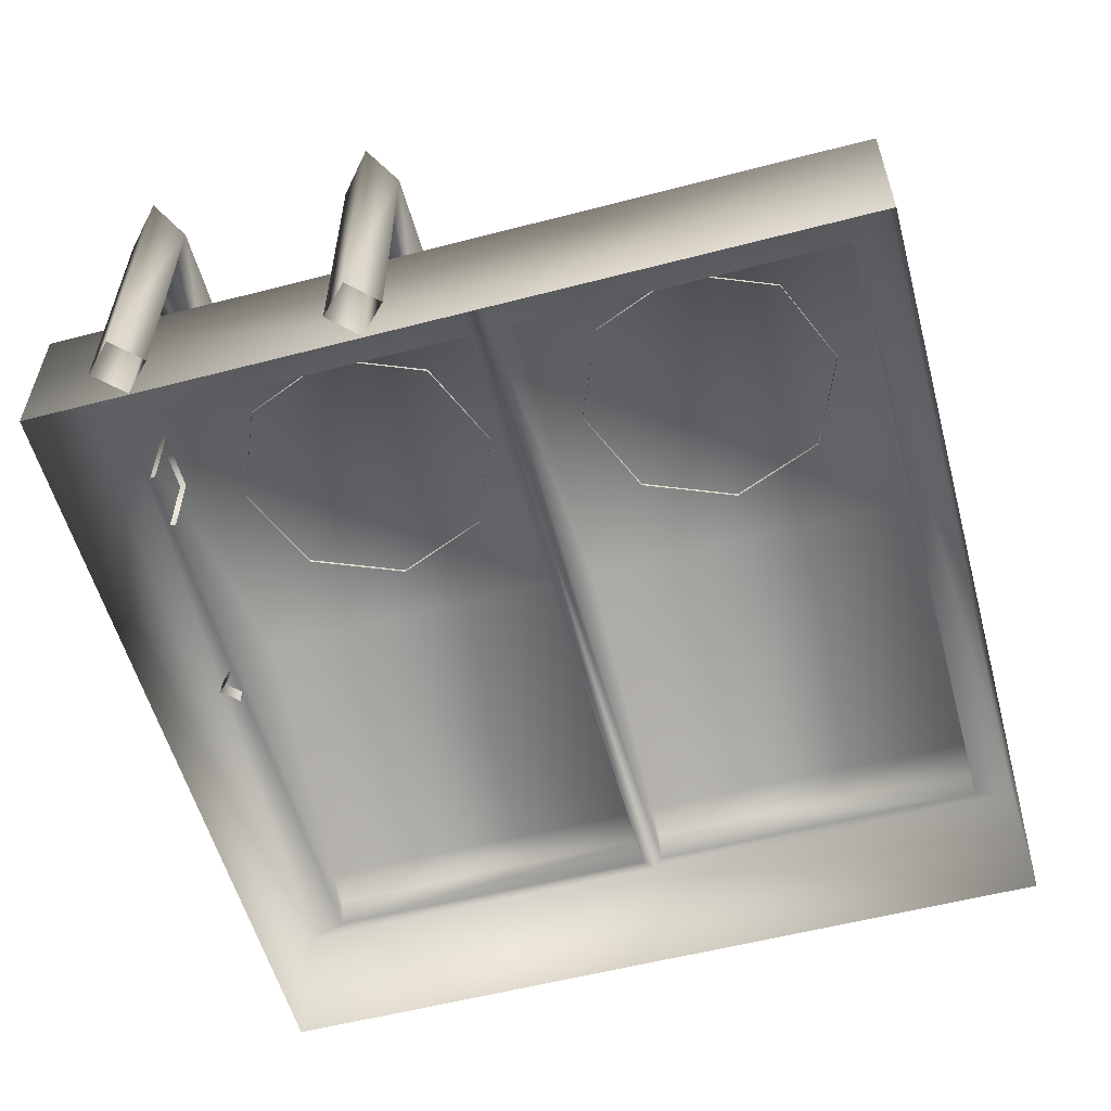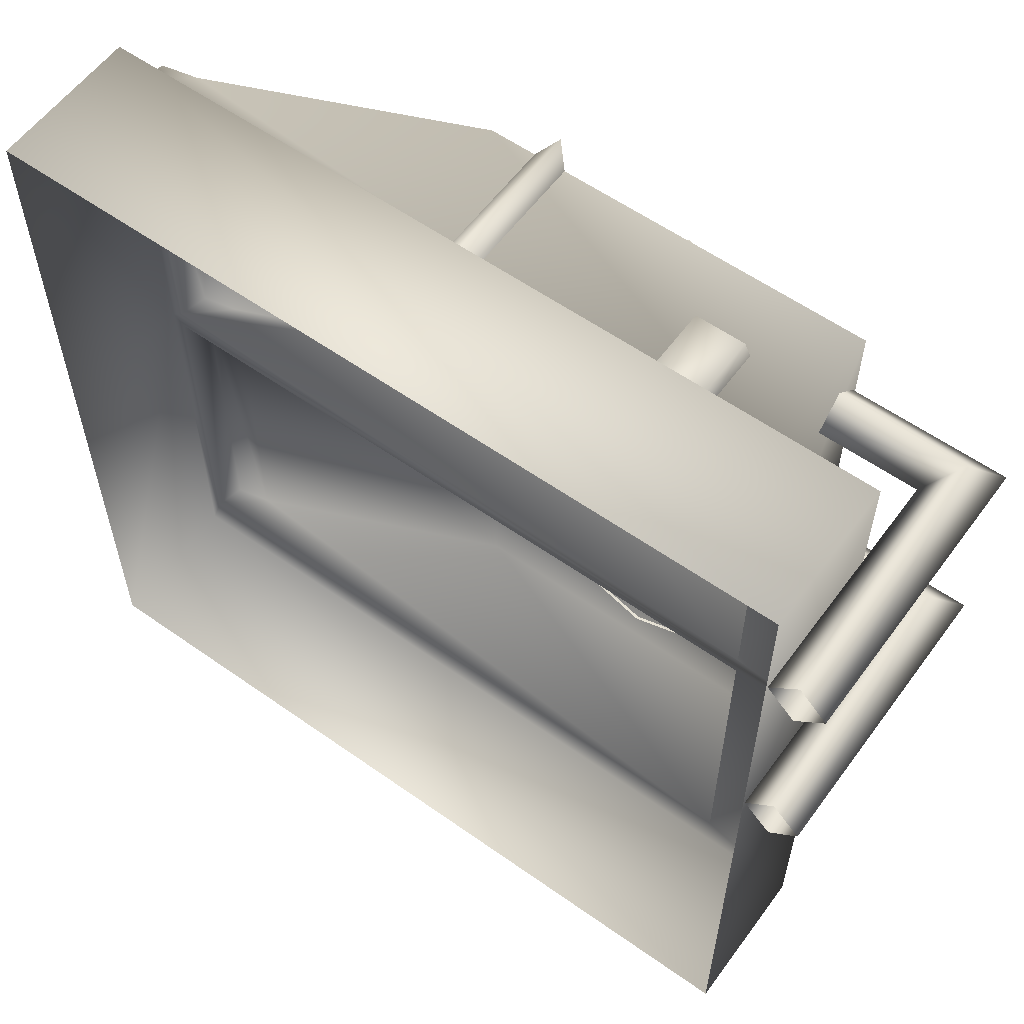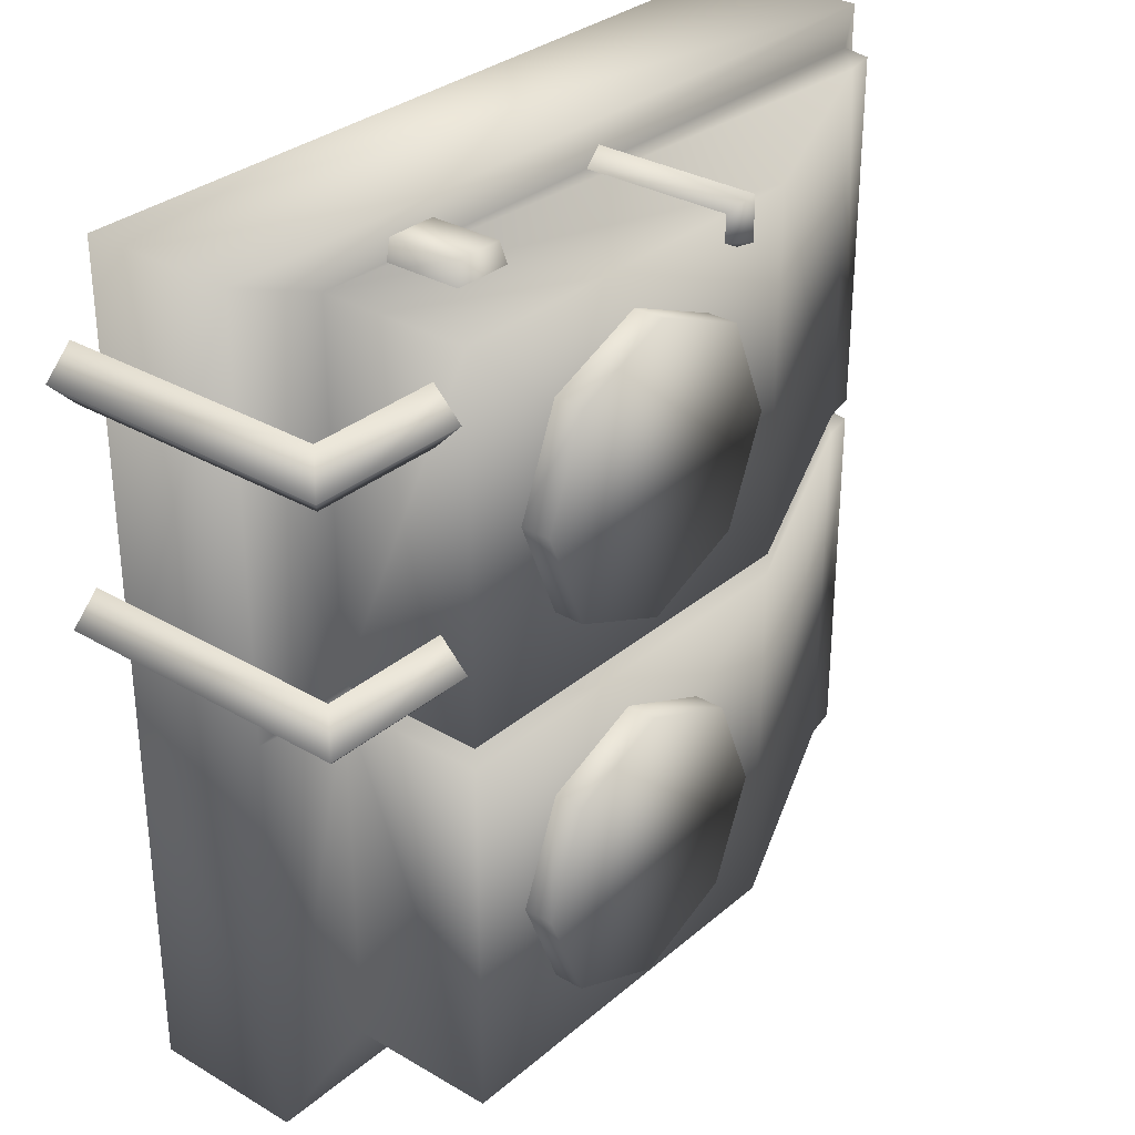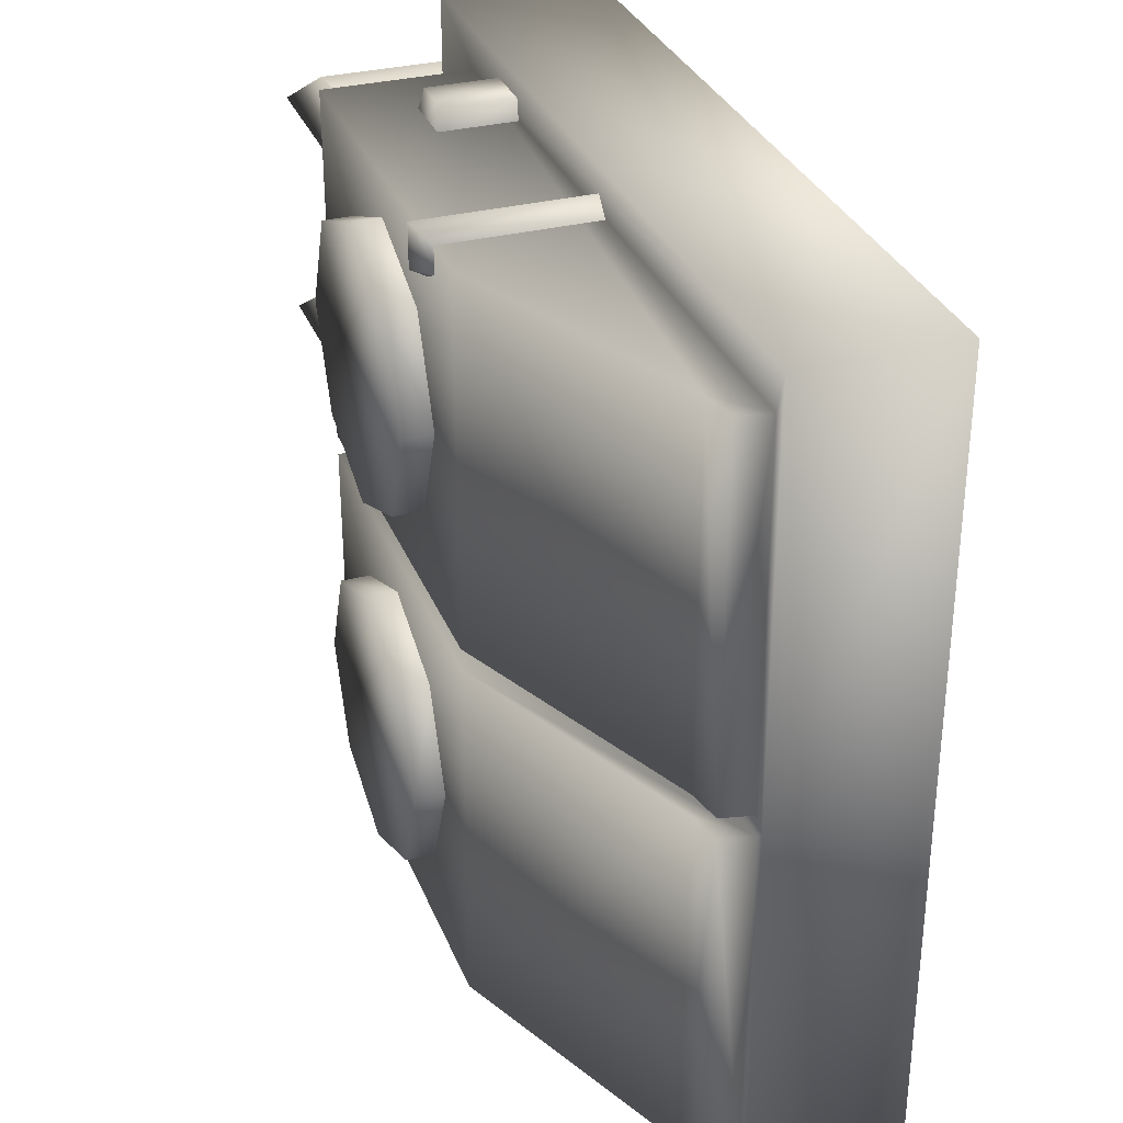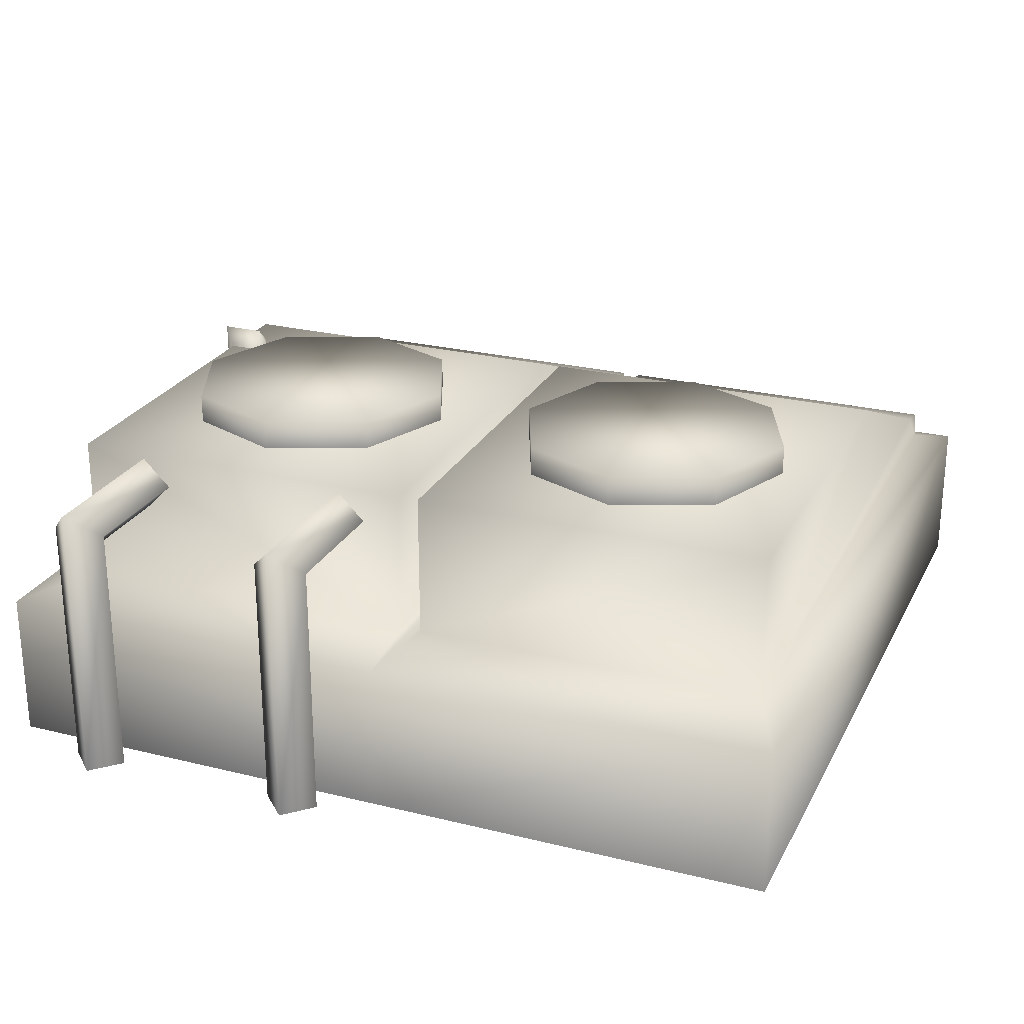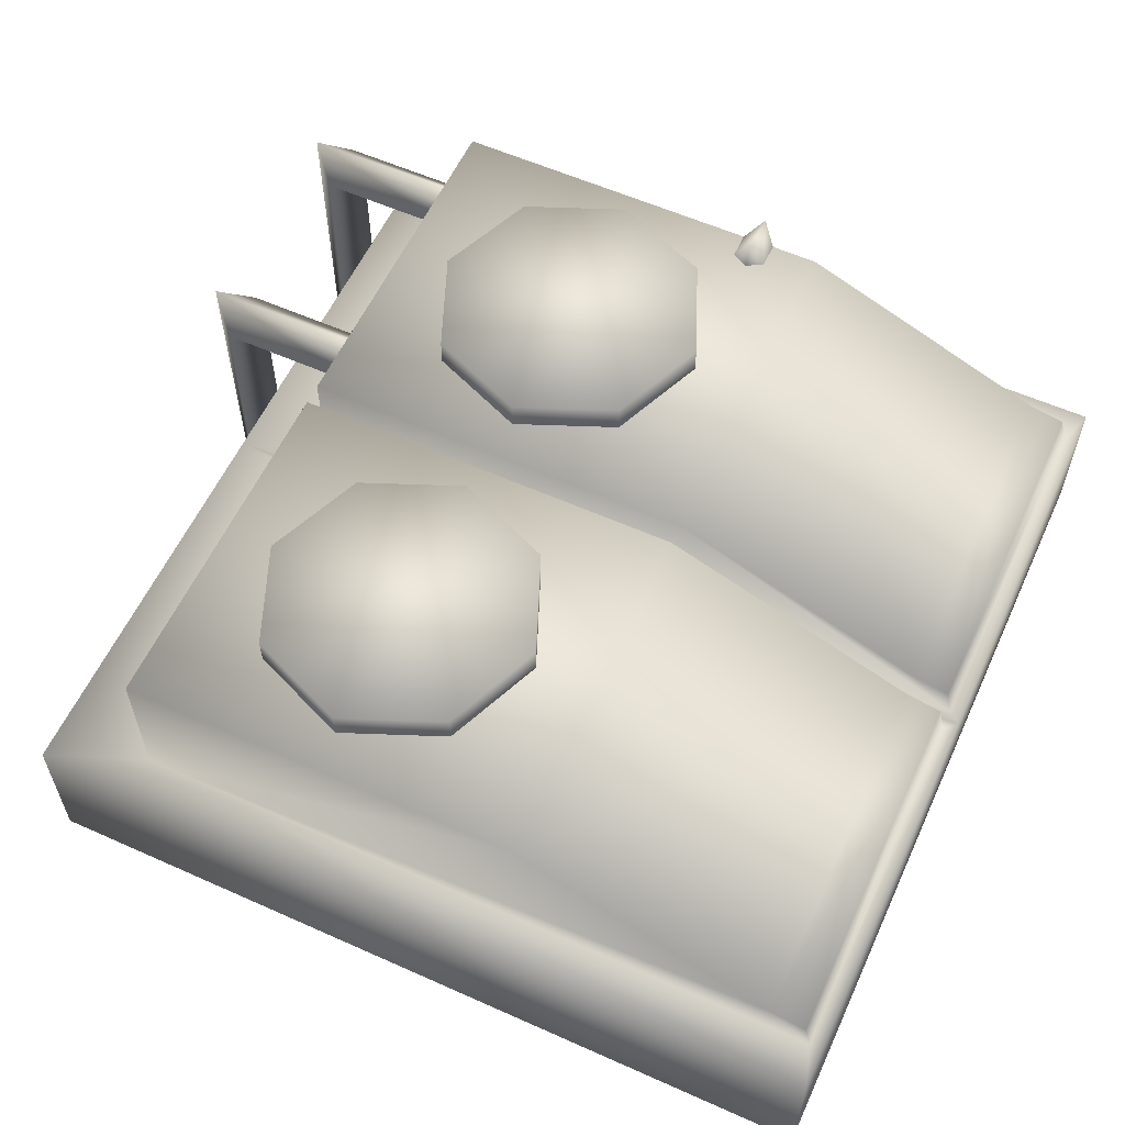
<metadata>
{"format":"obj","ext":"obj","renderer":"f3d","projection":"perspective","resolution":1024,"background":"white","views":[{"elev":-56.7,"azim":105.2,"up":"+Y"},{"elev":58.5,"azim":36.1,"up":"+Z"},{"elev":31.2,"azim":129.9,"up":"+Z"},{"elev":32.1,"azim":-109.6,"up":"+Z"},{"elev":25.0,"azim":111.9,"up":"+Y"},{"elev":58.5,"azim":-155.3,"up":"+Y"}]}
</metadata>
<code>
g fcbg_desert_004_building_04
v 2.203 -3.099e-06 2.399
v -2.535 -3.099e-06 2.399
v -2.535 0.8871 2.399
v 2.203 0.8871 2.399
v 1.625 0.8871 2.168
v 1.625 0.8871 0.06194
v 2.203 0.8871 1.669e-06
v -2.463 0.8871 0.06194
v -2.535 0.8871 1.669e-06
v -2.463 0.8871 2.168
v -2.535 -3.099e-06 2.399
v -2.535 -3.099e-06 1.669e-06
v -2.535 -3.099e-06 -2.399
v -2.535 0.8871 -2.399
v -2.216 1.107 2.168
v -2.422 1.065 2.168
v -0.7055 1.749 2.168
v 1.625 1.749 2.168
v -2.463 0.8871 -0.06194
v 1.625 0.8871 -0.06194
v -2.463 0.8871 -2.168
v 2.203 0.8871 -2.399
v 1.625 0.8871 -2.168
v 2.203 -3.099e-06 -2.399
v -2.535 -3.099e-06 -2.399
v -2.216 1.107 -2.168
v -2.422 1.065 -2.168
v -0.7055 1.749 -2.168
v 1.625 1.749 -2.168
v 2.203 -3.099e-06 1.669e-06
v 2.203 -3.099e-06 2.399
v 2.203 0.8871 2.399
v 2.203 0.8871 1.669e-06
v 2.203 0.8871 -2.399
v 2.203 -3.099e-06 -2.399
v 1.625 0.8871 2.168
v 1.625 1.749 2.168
v 1.625 1.749 0.06194
v -0.7055 1.749 0.06194
v -0.7055 1.749 2.168
v -2.216 1.107 0.06194
v -2.216 1.107 2.168
v -2.422 1.065 0.06194
v -2.422 1.065 2.168
v -2.463 0.8871 2.168
v -2.463 0.8871 0.06194
v -2.216 1.107 0.06194
v -2.422 1.065 0.06194
v -2.463 0.8871 0.06194
v -0.7055 1.749 0.06194
v 1.625 0.8871 0.06194
v 1.625 1.749 0.06194
v -0.4269 1.749 2.168
v -0.33 0.7891 2.265
v -0.4269 0.7891 2.168
v -0.33 1.846 2.265
v -0.2332 0.7891 2.168
v -0.4269 1.749 2.015
v -0.2332 1.749 2.168
v -0.33 1.846 2.015
v -0.33 1.749 1.962
v -0.2332 1.749 2.015
v 0.8885 0.8872 2.287
v 1.183 1.299 2.287
v 1.183 0.8872 2.287
v 0.8885 1.299 2.287
v 1.212 1.336 2.133
v 0.8596 1.336 2.133
v 0.8596 0.8872 2.133
v 1.212 0.8872 2.133
v 1.183 0.8872 2.287
v 1.183 1.299 2.287
v 1.212 1.336 2.133
v 2.207 1.387 1.773
v 2.371 0.007476 1.937
v 2.207 0.007476 1.773
v 2.371 1.55 1.937
v 1.482 1.387 1.773
v 1.482 1.55 1.937
v 2.535 0.007476 1.773
v 2.535 1.714 1.773
v 1.482 1.714 1.773
v 1.482 1.55 1.609
v 2.371 1.55 1.609
v 1.482 1.387 1.773
v 2.371 0.007476 1.609
v 2.207 1.387 1.773
v 2.207 0.007476 1.773
v 2.207 1.387 0.4568
v 2.371 0.007476 0.6205
v 2.207 0.007476 0.4568
v 2.371 1.55 0.6205
v 1.482 1.387 0.4568
v 1.482 1.55 0.6205
v 2.535 0.007476 0.4568
v 2.535 1.714 0.4568
v 1.482 1.714 0.4568
v 1.482 1.55 0.2931
v 2.371 1.55 0.2931
v 1.482 1.387 0.4568
v 2.371 0.007476 0.2931
v 2.207 1.387 0.4568
v 2.207 0.007476 0.4568
v 1.625 0.8871 -0.06194
v 1.625 1.749 -2.168
v 1.625 0.8871 -2.168
v 1.625 1.749 -0.06194
v -0.7055 1.749 -0.06194
v -0.7055 1.749 -2.168
v -2.216 1.107 -0.06194
v -2.216 1.107 -2.168
v -2.422 1.065 -0.06194
v -2.422 1.065 -2.168
v -2.463 0.8871 -2.168
v -2.463 0.8871 -0.06194
v -2.216 1.107 -0.06194
v -2.463 0.8871 -0.06194
v -2.422 1.065 -0.06194
v -0.7055 1.749 -0.06194
v 1.625 0.8871 -0.06194
v 1.625 1.749 -0.06194
v -0.1148 1.732 -1.69
v 0.4607 1.732 -1.929
v 0.4607 1.919 -1.929
v 1.036 1.732 -1.69
v -0.1148 1.919 -1.69
v -0.3532 1.732 -1.115
v 1.036 1.919 -1.69
v 1.275 1.732 -1.115
v -0.3532 1.919 -1.115
v -0.1148 1.732 -0.5394
v -0.1148 1.919 -0.5394
v 0.4607 1.732 -0.301
v 0.4607 1.919 -0.301
v 1.036 1.919 -0.5394
v 1.036 1.732 -0.5394
v 1.275 1.919 -1.115
v -0.1148 1.732 1.69
v 0.4607 1.919 1.929
v 0.4607 1.732 1.929
v 1.036 1.732 1.69
v -0.1148 1.919 1.69
v -0.3532 1.732 1.115
v 1.036 1.919 1.69
v 1.275 1.732 1.115
v -0.3532 1.919 1.115
v -0.1148 1.732 0.5394
v -0.1148 1.919 0.5394
v 0.4607 1.732 0.301
v 0.4607 1.919 0.301
v 1.036 1.919 0.5394
v 1.036 1.732 0.5394
v 1.275 1.919 1.115
g fcbg_desert_004_building_04_0
f 3 2 1
f 4 3 1
f 4 5 3
f 6 5 4
f 7 6 4
f 8 6 7
f 9 8 7
f 10 8 9
f 3 10 9
f 5 10 3
f 3 9 11
f 9 12 11
f 13 12 9
f 14 13 9
f 15 10 5
f 16 10 15
f 17 15 5
f 18 17 5
f 19 9 7
f 20 19 7
f 19 21 9
f 21 14 9
f 20 7 22
f 23 20 22
f 23 22 14
f 21 23 14
f 22 24 14
f 24 25 14
f 21 26 23
f 21 27 26
f 26 28 23
f 28 29 23
f 32 31 30
f 33 32 30
f 33 30 34
f 30 35 34
f 37 36 6
f 38 37 6
f 37 38 39
f 40 37 39
f 39 41 40
f 41 42 40
f 41 43 42
f 43 44 42
f 44 43 45
f 43 46 45
f 49 48 47
f 47 50 49
f 50 51 49
f 52 51 50
f 55 54 53
f 54 56 53
f 54 57 56
f 53 56 58
f 57 59 56
f 56 60 58
f 56 59 60
f 60 61 58
f 59 62 60
f 62 61 60
f 65 64 63
f 64 66 63
f 66 64 67
f 68 66 67
f 63 66 68
f 69 63 68
f 72 71 70
f 73 72 70
f 76 75 74
f 75 77 74
f 74 77 78
f 77 79 78
f 75 80 77
f 77 81 79
f 80 81 77
f 81 82 79
f 82 81 83
f 81 80 84
f 81 84 83
f 83 84 85
f 80 86 84
f 84 87 85
f 84 86 87
f 86 88 87
f 91 90 89
f 90 92 89
f 89 92 93
f 92 94 93
f 90 95 92
f 92 96 94
f 95 96 92
f 96 97 94
f 97 96 98
f 96 95 99
f 96 99 98
f 98 99 100
f 95 101 99
f 99 102 100
f 99 101 102
f 101 103 102
f 106 105 104
f 105 107 104
f 108 107 105
f 109 108 105
f 110 108 109
f 111 110 109
f 112 110 111
f 113 112 111
f 113 114 112
f 114 115 112
f 118 117 116
f 119 116 117
f 120 119 117
f 120 121 119
f 124 123 122
f 123 124 125
f 126 124 122
f 126 122 127
f 124 128 125
f 125 128 129
f 130 126 127
f 130 127 131
f 132 130 131
f 126 130 132
f 132 131 133
f 134 124 126
f 132 134 126
f 134 132 133
f 128 124 134
f 135 134 133
f 135 128 134
f 136 135 133
f 129 137 136
f 128 137 129
f 137 135 136
f 137 128 135
f 140 139 138
f 139 140 141
f 139 142 138
f 138 142 143
f 144 139 141
f 144 141 145
f 142 146 143
f 143 146 147
f 146 148 147
f 146 142 148
f 147 148 149
f 142 139 150
f 148 142 150
f 148 150 149
f 150 139 144
f 150 151 149
f 151 150 144
f 151 152 149
f 153 145 152
f 153 144 145
f 151 153 152
f 144 153 151

</code>
